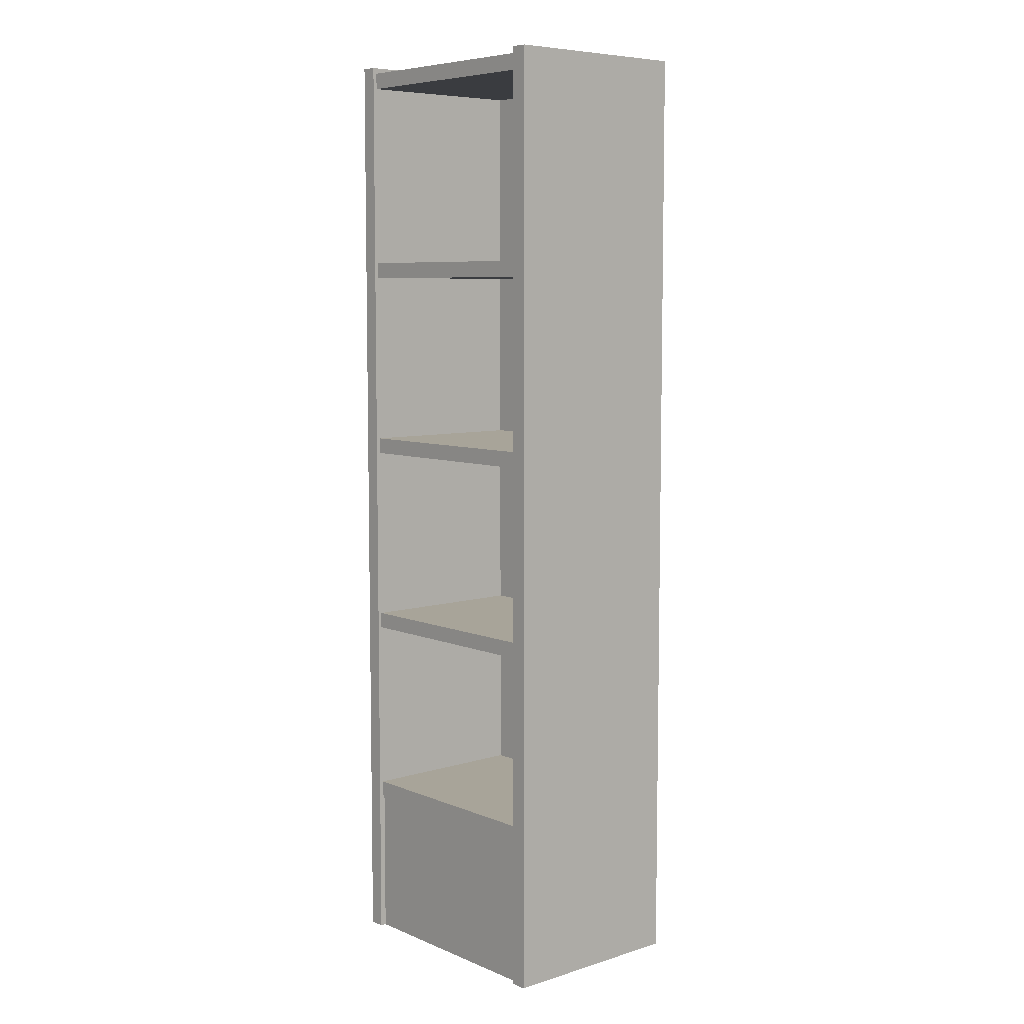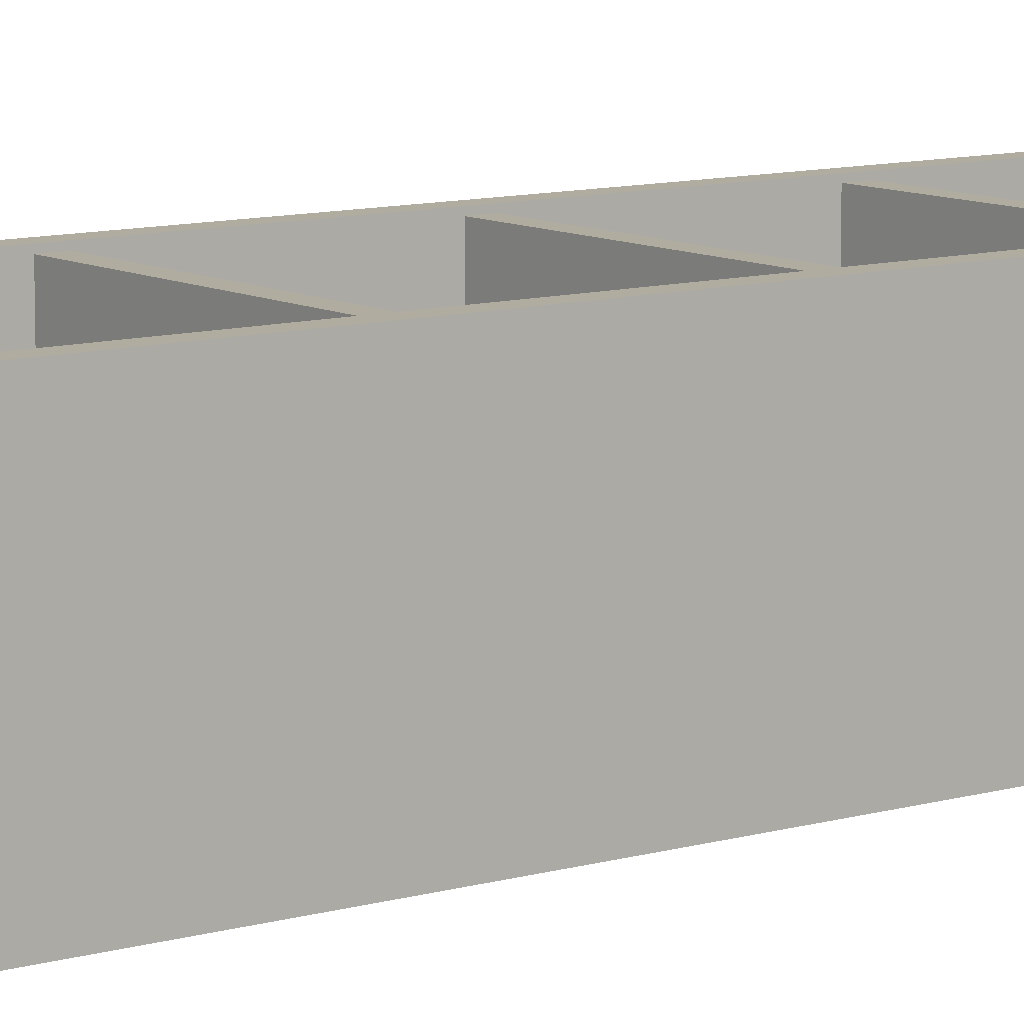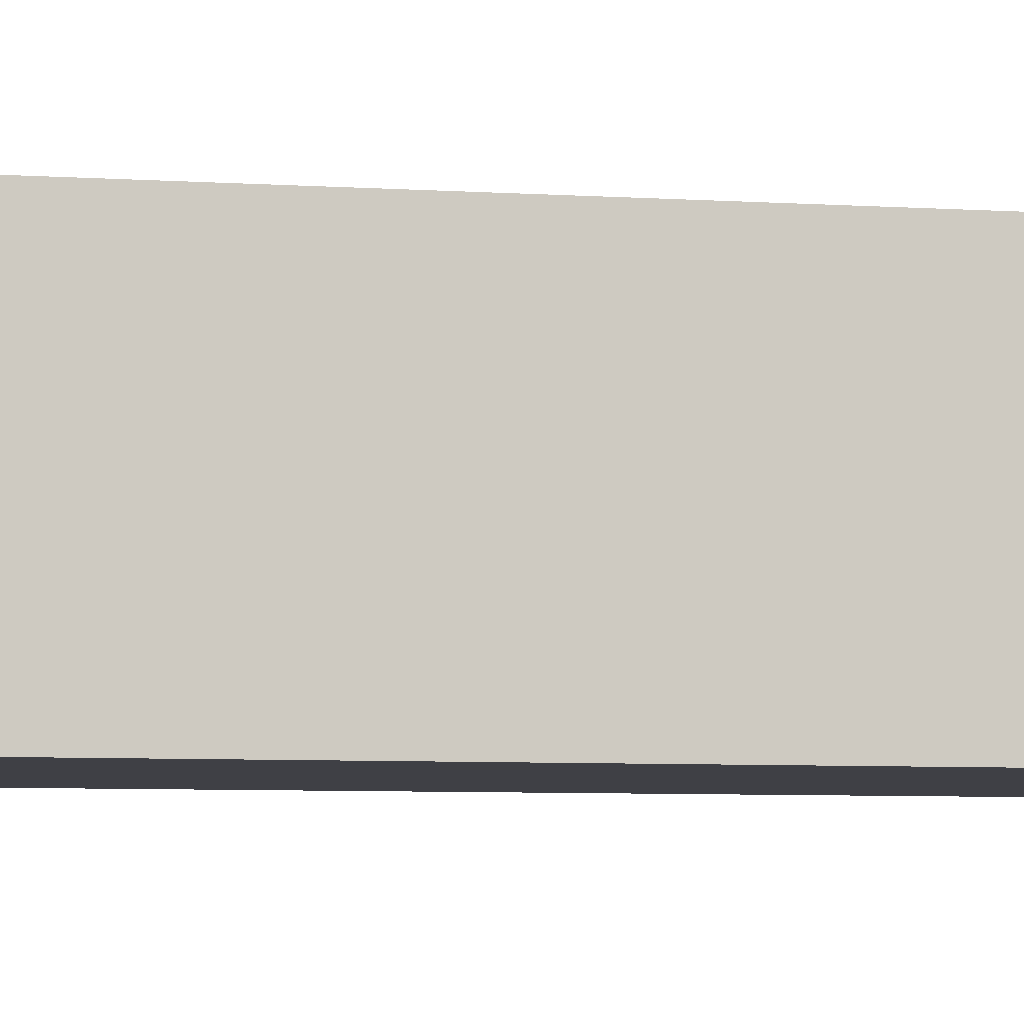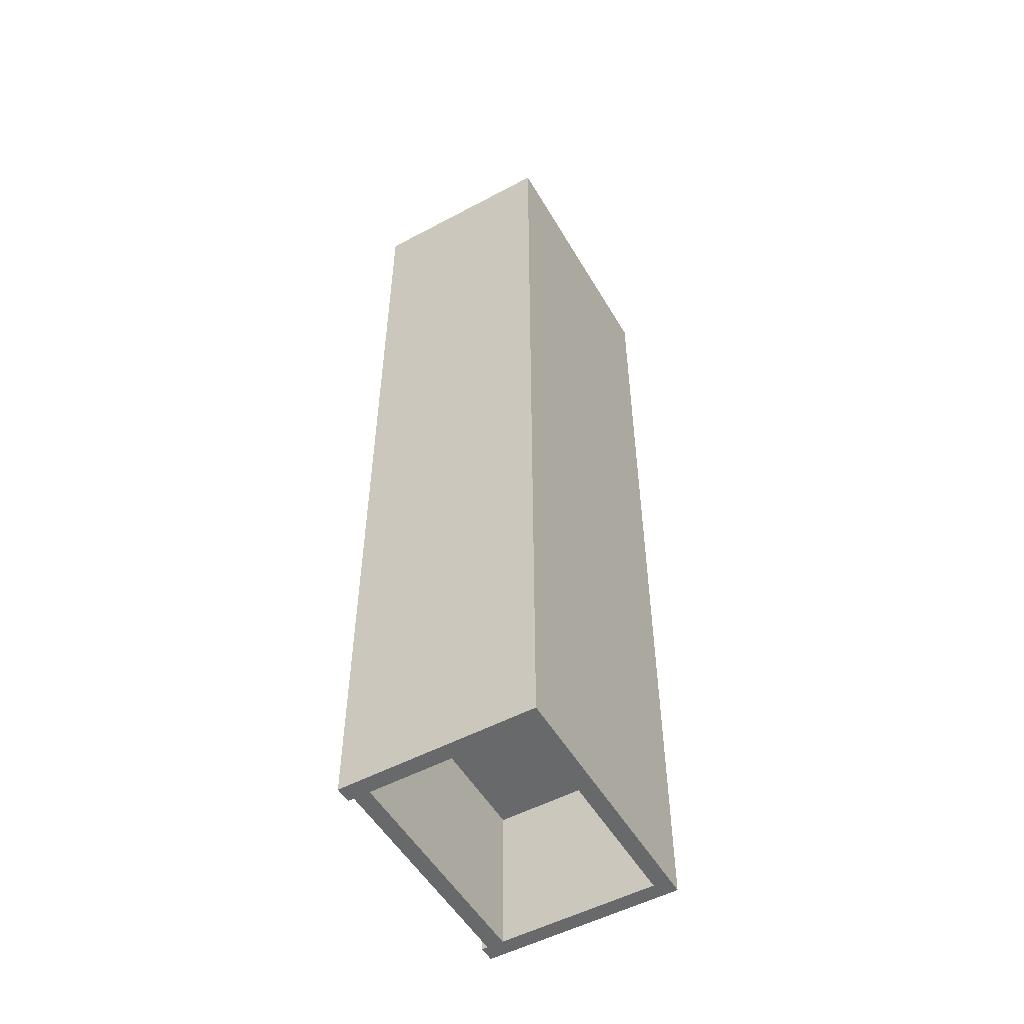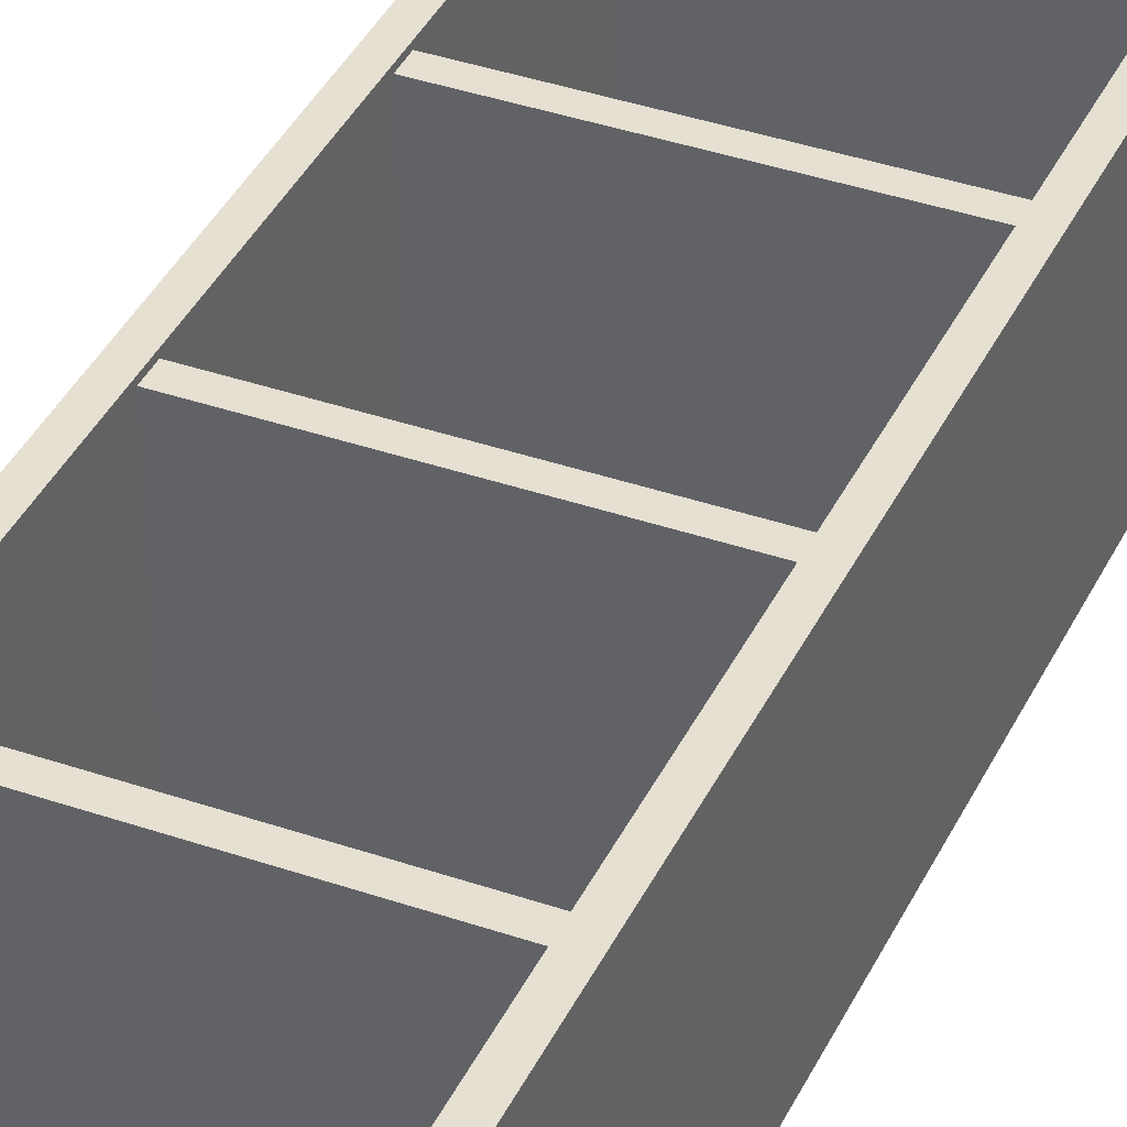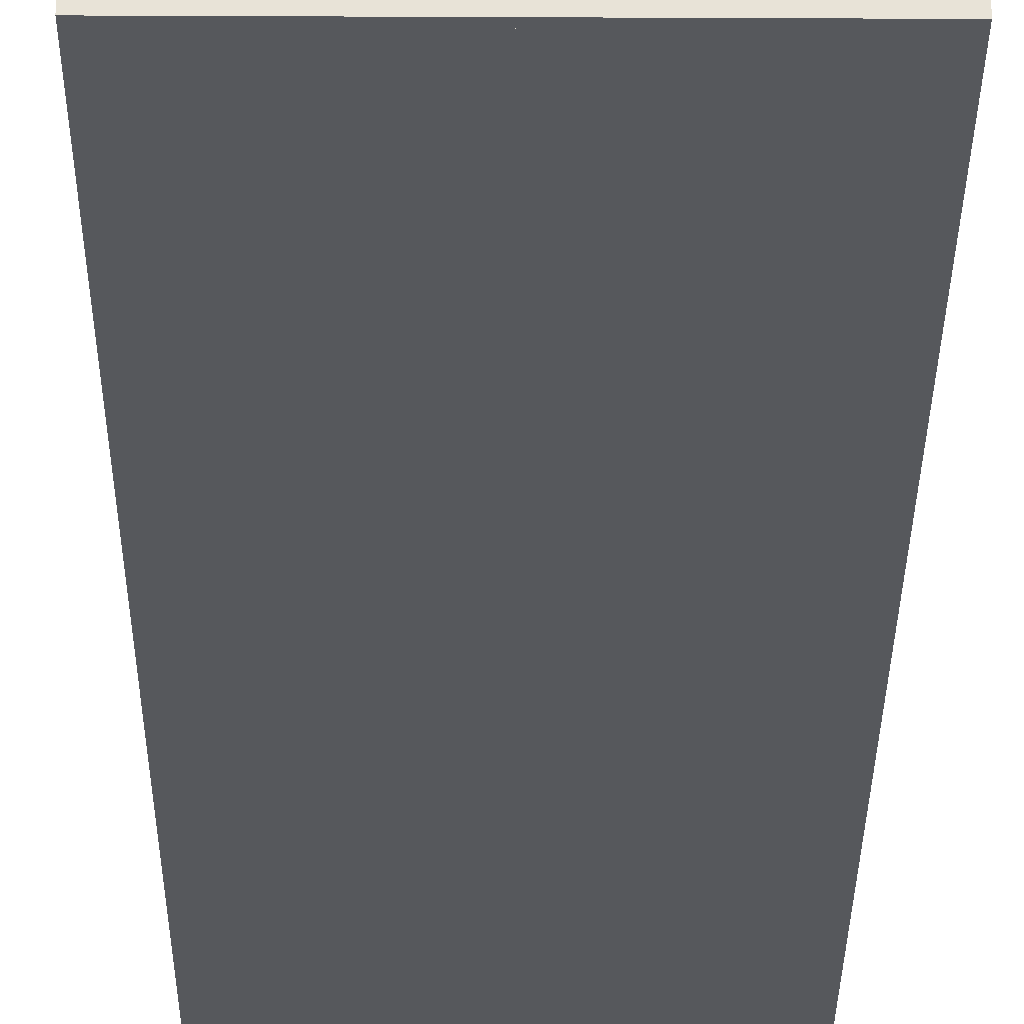
<metadata>
{"format":"obj","ext":"obj","renderer":"f3d","projection":"perspective","resolution":1024,"background":"white","views":[{"elev":7.1,"azim":49.0,"up":"+Y"},{"elev":10.0,"azim":53.2,"up":"+Z"},{"elev":-5.2,"azim":76.5,"up":"+Z"},{"elev":-52.6,"azim":119.8,"up":"+Y"},{"elev":38.5,"azim":-156.5,"up":"+Z"},{"elev":-28.0,"azim":179.6,"up":"+Z"}]}
</metadata>
<code>
v -177.3 294.9 75.49
v -177.3 288.5 75.49
v -267.6 288.5 75.49
v -267.6 294.9 75.49
v -177.3 288.5 0
v -267.6 288.5 0
v -267.6 294.9 0
v -177.3 294.9 0
v -177.3 374.5 75.49
v -177.3 368.1 75.49
v -267.6 368.1 75.49
v -267.6 374.5 75.49
v -177.3 368.1 0
v -267.6 368.1 0
v -267.6 374.5 0
v -177.3 374.5 0
v -177.3 219.4 75.49
v -177.3 213.1 75.49
v -267.6 213.1 75.49
v -267.6 219.4 75.49
v -177.3 213.1 0
v -267.6 213.1 0
v -267.6 219.4 0
v -177.3 219.4 0
v -177.3 142.4 75.49
v -177.3 136 75.49
v -267.6 136 75.49
v -267.6 142.4 75.49
v -177.3 136 0
v -267.6 136 0
v -267.6 142.4 0
v -177.3 142.4 0
v -177.3 66.17 75.49
v -177.3 59.81 75.49
v -267.6 59.81 75.49
v -267.6 66.17 75.49
v -177.3 59.81 0
v -267.6 59.81 0
v -267.6 66.17 0
v -177.3 66.17 0
v -177.3 60.47 68.34
v -267.6 60.47 68.34
v -267.6 60.47 74.7
v -177.3 60.47 74.7
v -177.3 0 74.7
v -267.6 0 74.7
v -177.3 0 68.34
v -267.6 0 68.34
v -267.6 0 77.05
v -267.6 376.8 77.05
v -274 0 77.05
v -274 376.8 77.05
v -274 0 0
v -274 376.8 0
v -267.6 0 0
v -267.6 376.8 0
v -274 188.4 77.05
v -274 188.4 0
v -267.6 188.4 0
v -267.6 188.4 77.05
v -171 0 77.05
v -171 376.8 77.05
v -177.3 0 77.05
v -177.3 376.8 77.05
v -177.3 0 0
v -177.3 376.8 0
v -171 0 0
v -171 376.8 0
v -177.3 188.4 77.05
v -177.3 188.4 0
v -171 188.4 0
v -171 188.4 77.05
v -177.3 0 0
v -177.3 376.8 0
v -177.3 0 6.358
v -177.3 376.8 6.358
v -267.6 0 6.358
v -267.6 376.8 6.358
v -267.6 0 0
v -267.6 376.8 0
v -177.3 188.4 6.358
v -267.6 188.4 6.358
v -267.6 188.4 0
v -177.3 188.4 0
f 1 4 3 2
f 5 2 3 6
f 8 7 4 1
f 9 12 11 10
f 13 10 11 14
f 16 15 12 9
f 17 20 19 18
f 21 18 19 22
f 24 23 20 17
f 25 28 27 26
f 29 26 27 30
f 32 31 28 25
f 33 36 35 34
f 37 34 35 38
f 40 39 36 33
f 45 44 43 46
f 47 48 42 41
f 49 60 57 51
f 51 57 58 53
f 53 58 59 55
f 55 59 60 49
f 50 56 54 52
f 55 49 51 53
f 57 52 54 58
f 59 58 54 56
f 60 59 56 50
f 57 60 50 52
f 61 72 69 63
f 63 69 70 65
f 65 70 71 67
f 67 71 72 61
f 62 68 66 64
f 67 61 63 65
f 69 64 66 70
f 71 70 66 68
f 72 71 68 62
f 69 72 62 64
f 75 81 82 77
f 79 83 84 73
f 74 80 78 76
f 79 73 75 77
f 81 76 78 82
f 84 83 80 74
f 45 46 48 47

</code>
